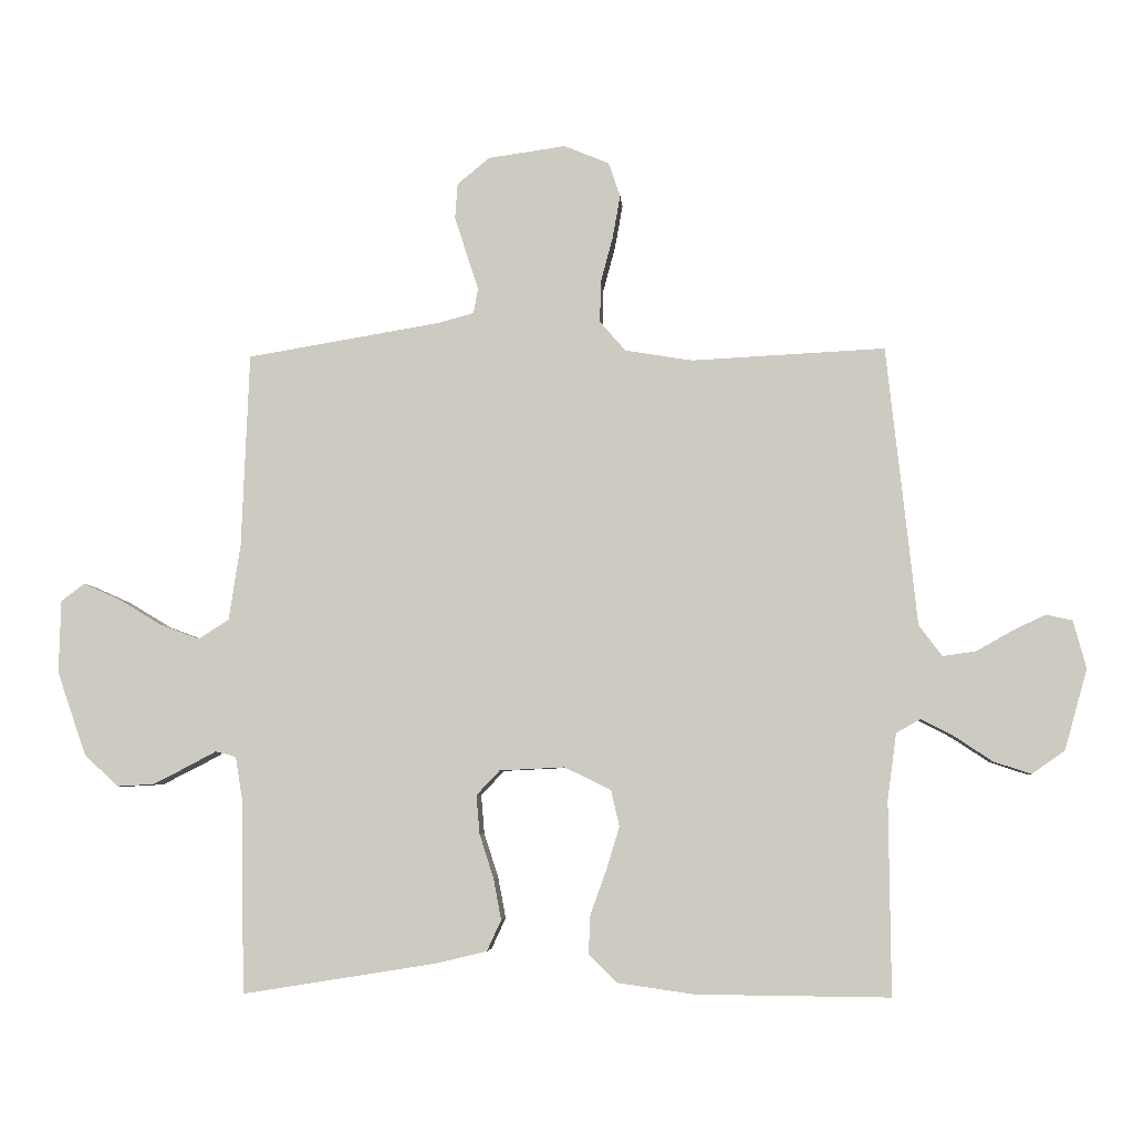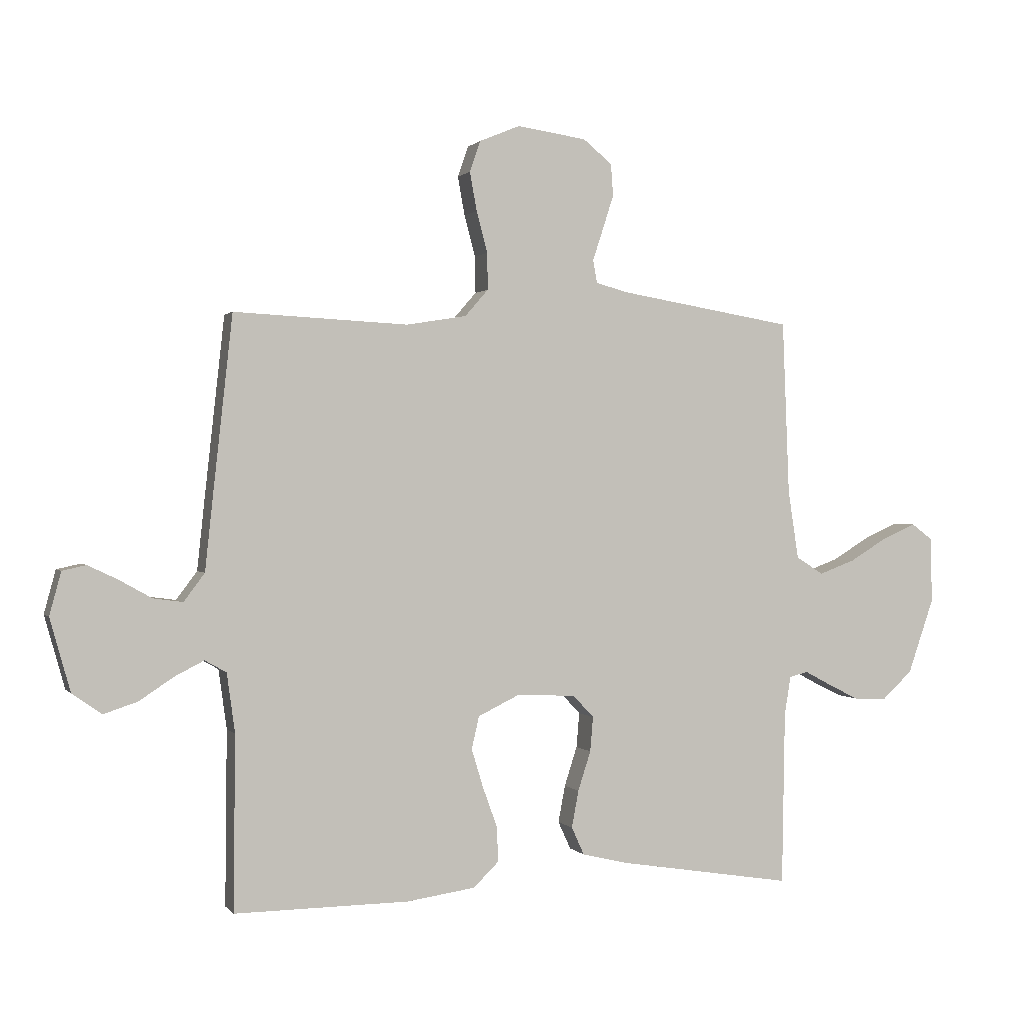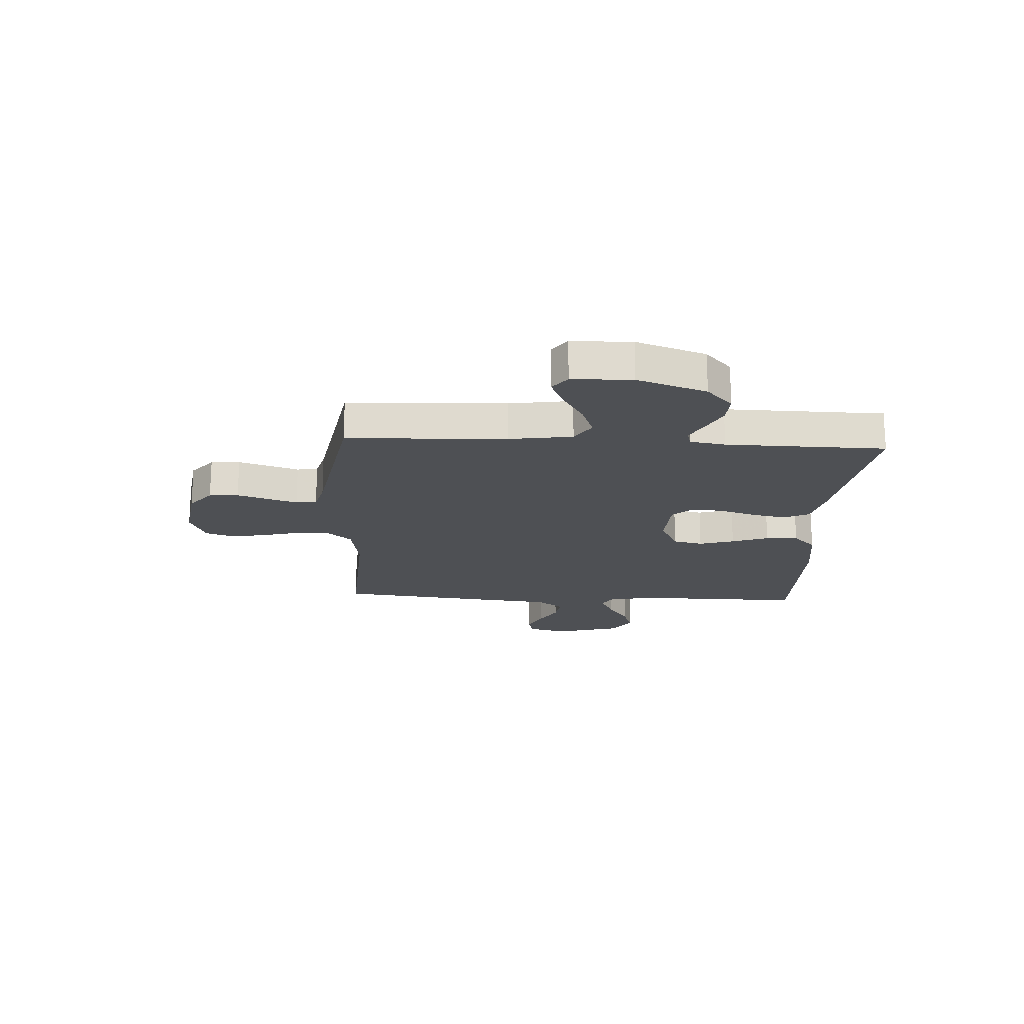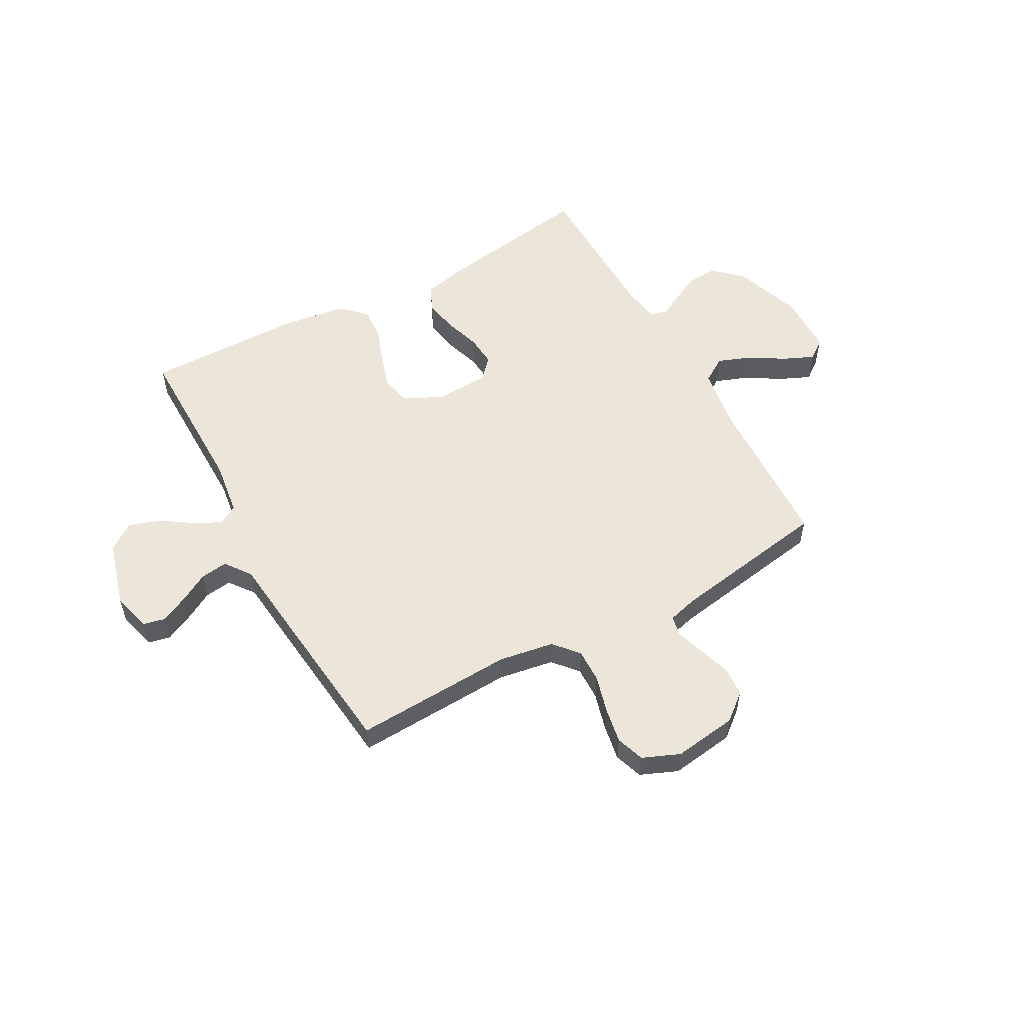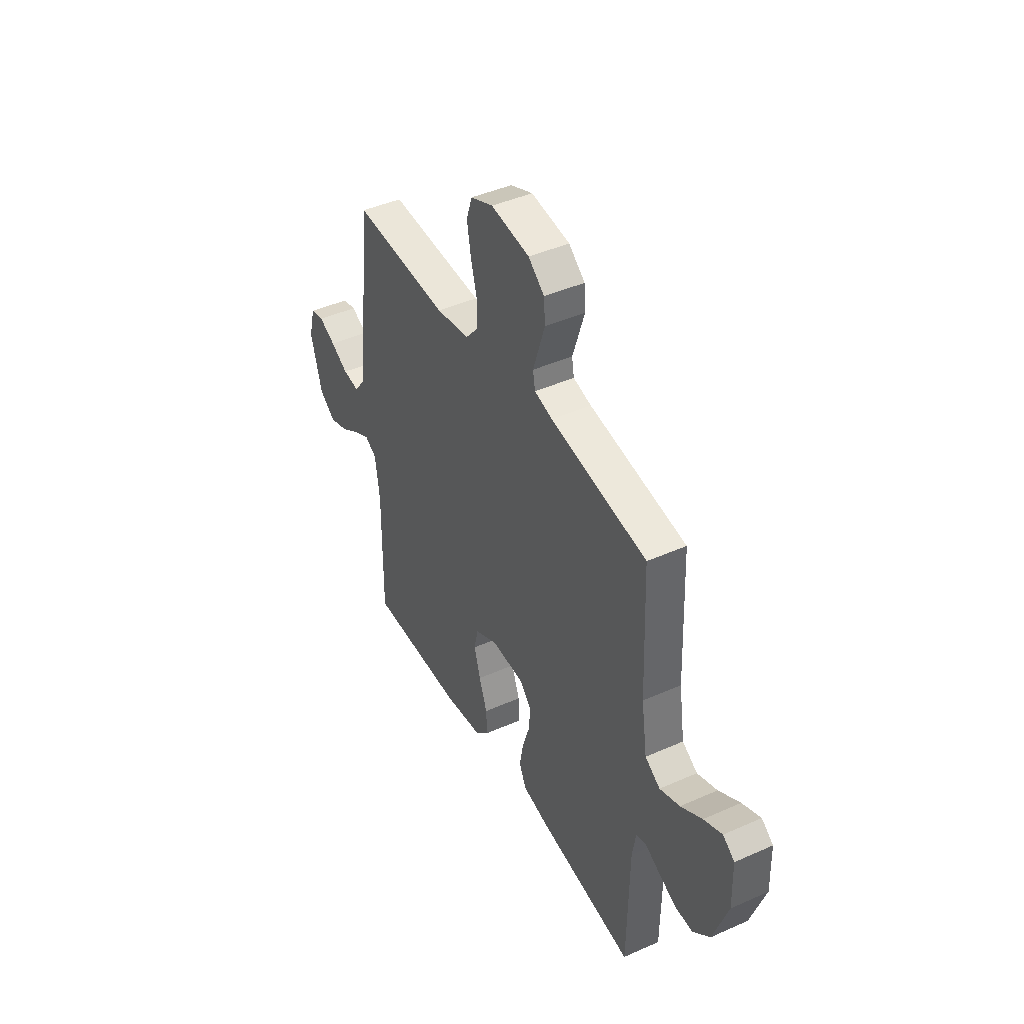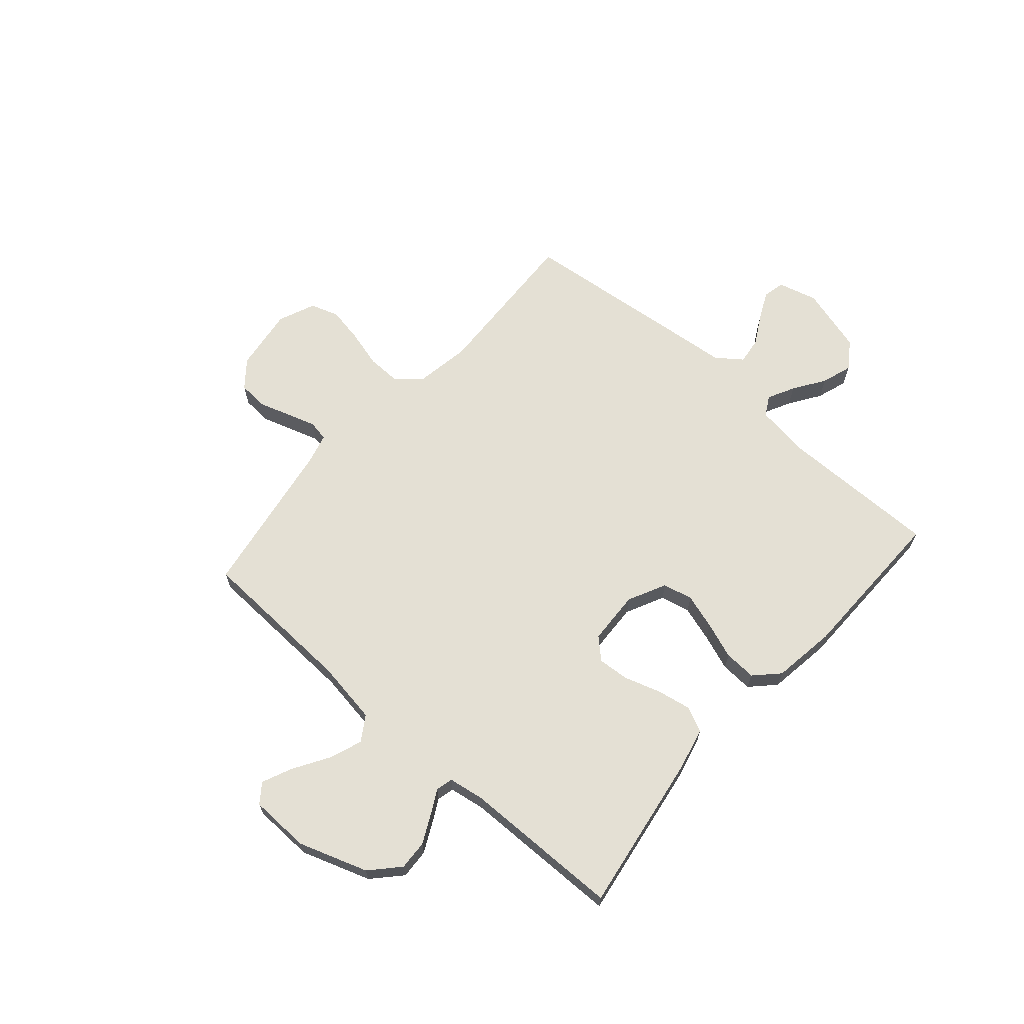
<metadata>
{"format":"obj","ext":"obj","renderer":"f3d","projection":"perspective","resolution":1024,"background":"white","views":[{"elev":-5.2,"azim":-175.7,"up":"+Z"},{"elev":0.8,"azim":-18.4,"up":"+Z"},{"elev":-18.9,"azim":86.9,"up":"+Y"},{"elev":55.1,"azim":-28.7,"up":"+Y"},{"elev":43.5,"azim":62.3,"up":"+Z"},{"elev":66.1,"azim":131.4,"up":"+Y"}]}
</metadata>
<code>
v -0.5 0.07 -0.5
v -0.497 0.07 -0.2
v -0.511 0.07 -0.098
v -0.548 0.07 -0.077
v -0.599 0.07 -0.103
v -0.658 0.07 -0.142
v -0.716 0.07 -0.161
v -0.767 0.07 -0.125
v -0.802 0.07 0
v -0.782 0.07 0.074
v -0.741 0.07 0.083
v -0.689 0.07 0.058
v -0.634 0.07 0.027
v -0.583 0.07 0.02
v -0.547 0.07 0.068
v -0.533 0.07 0.2
v -0.5 0.07 0.5
v -0.2 0.07 0.485
v -0.096 0.07 0.502
v -0.056 0.07 0.548
v -0.057 0.07 0.611
v -0.076 0.07 0.682
v -0.088 0.07 0.749
v -0.07 0.07 0.802
v 0 0.07 0.831
v 0.12 0.07 0.814
v 0.17 0.07 0.773
v 0.174 0.07 0.718
v 0.155 0.07 0.659
v 0.137 0.07 0.604
v 0.144 0.07 0.565
v 0.2 0.07 0.55
v 0.5 0.07 0.5
v 0.512 0.07 0.2
v 0.53 0.07 0.082
v 0.577 0.07 0.052
v 0.639 0.07 0.075
v 0.705 0.07 0.115
v 0.762 0.07 0.14
v 0.798 0.07 0.113
v 0.801 0.07 0
v 0.756 0.07 -0.13
v 0.703 0.07 -0.179
v 0.647 0.07 -0.176
v 0.593 0.07 -0.149
v 0.548 0.07 -0.125
v 0.516 0.07 -0.133
v 0.505 0.07 -0.2
v 0.5 0.07 -0.5
v 0.2 0.07 -0.452
v 0.12 0.07 -0.433
v 0.098 0.07 -0.385
v 0.11 0.07 -0.321
v 0.132 0.07 -0.253
v 0.137 0.07 -0.193
v 0.101 0.07 -0.155
v 0 0.07 -0.15
v -0.072 0.07 -0.185
v -0.085 0.07 -0.241
v -0.065 0.07 -0.307
v -0.04 0.07 -0.376
v -0.037 0.07 -0.437
v -0.081 0.07 -0.48
v -0.2 0.07 -0.497
v -0.5 0 -0.5
v -0.497 0 -0.2
v -0.511 0 -0.098
v -0.548 0 -0.077
v -0.599 0 -0.103
v -0.658 0 -0.142
v -0.716 0 -0.161
v -0.767 0 -0.125
v -0.802 0 0
v -0.782 0 0.074
v -0.741 0 0.083
v -0.689 0 0.058
v -0.634 0 0.027
v -0.583 0 0.02
v -0.547 0 0.068
v -0.533 0 0.2
v -0.5 0 0.5
v -0.2 0 0.485
v -0.096 0 0.502
v -0.056 0 0.548
v -0.057 0 0.611
v -0.076 0 0.682
v -0.088 0 0.749
v -0.07 0 0.802
v 0 0 0.831
v 0.12 0 0.814
v 0.17 0 0.773
v 0.174 0 0.718
v 0.155 0 0.659
v 0.137 0 0.604
v 0.144 0 0.565
v 0.2 0 0.55
v 0.5 0 0.5
v 0.512 0 0.2
v 0.53 0 0.082
v 0.577 0 0.052
v 0.639 0 0.075
v 0.705 0 0.115
v 0.762 0 0.14
v 0.798 0 0.113
v 0.801 0 0
v 0.756 0 -0.13
v 0.703 0 -0.179
v 0.647 0 -0.176
v 0.593 0 -0.149
v 0.548 0 -0.125
v 0.516 0 -0.133
v 0.505 0 -0.2
v 0.5 0 -0.5
v 0.2 0 -0.452
v 0.12 0 -0.433
v 0.098 0 -0.385
v 0.11 0 -0.321
v 0.132 0 -0.253
v 0.137 0 -0.193
v 0.101 0 -0.155
v 0 0 -0.15
v -0.072 0 -0.185
v -0.085 0 -0.241
v -0.065 0 -0.307
v -0.04 0 -0.376
v -0.037 0 -0.437
v -0.081 0 -0.48
v -0.2 0 -0.497
f 63 64 1 2
f 60 61 62 63
f 59 60 63 2
f 58 59 2 3
f 57 58 3 4
f 56 57 4
f 51 52 53 54
f 51 54 55
f 48 49 50 51
f 47 48 51 55
f 46 47 55 56
f 44 45 46
f 43 44 46
f 42 43 46
f 41 42 46
f 37 38 39 40
f 36 37 40 41
f 32 33 34
f 31 32 34 35
f 27 28 29 30
f 25 26 27 30
f 25 30 31
f 24 25 31
f 21 22 23 24
f 21 24 31 35
f 15 16 17 18
f 14 15 18 19
f 10 11 12 13
f 8 9 10 13
f 8 13 14
f 5 6 7 8
f 4 5 8 14
f 56 4 14 19
f 36 41 46 56
f 35 36 56
f 20 21 35 56
f 19 20 56
f 66 65 128 127
f 127 126 125 124
f 66 127 124 123
f 67 66 123 122
f 68 67 122 121
f 68 121 120
f 118 117 116 115
f 119 118 115
f 115 114 113 112
f 119 115 112 111
f 120 119 111 110
f 110 109 108
f 110 108 107
f 110 107 106
f 110 106 105
f 104 103 102 101
f 105 104 101 100
f 98 97 96
f 99 98 96 95
f 94 93 92 91
f 94 91 90 89
f 95 94 89
f 95 89 88
f 88 87 86 85
f 99 95 88 85
f 82 81 80 79
f 83 82 79 78
f 77 76 75 74
f 77 74 73 72
f 78 77 72
f 72 71 70 69
f 78 72 69 68
f 83 78 68 120
f 120 110 105 100
f 120 100 99
f 120 99 85 84
f 120 84 83
f 1 65 66 2
f 2 66 67 3
f 3 67 68 4
f 4 68 69 5
f 5 69 70 6
f 6 70 71 7
f 7 71 72 8
f 8 72 73 9
f 9 73 74 10
f 10 74 75 11
f 11 75 76 12
f 12 76 77 13
f 13 77 78 14
f 14 78 79 15
f 15 79 80 16
f 16 80 81 17
f 17 81 82 18
f 18 82 83 19
f 19 83 84 20
f 20 84 85 21
f 21 85 86 22
f 22 86 87 23
f 23 87 88 24
f 24 88 89 25
f 25 89 90 26
f 26 90 91 27
f 27 91 92 28
f 28 92 93 29
f 29 93 94 30
f 30 94 95 31
f 31 95 96 32
f 32 96 97 33
f 33 97 98 34
f 34 98 99 35
f 35 99 100 36
f 36 100 101 37
f 37 101 102 38
f 38 102 103 39
f 39 103 104 40
f 40 104 105 41
f 41 105 106 42
f 42 106 107 43
f 43 107 108 44
f 44 108 109 45
f 45 109 110 46
f 46 110 111 47
f 47 111 112 48
f 48 112 113 49
f 49 113 114 50
f 50 114 115 51
f 51 115 116 52
f 52 116 117 53
f 53 117 118 54
f 54 118 119 55
f 55 119 120 56
f 56 120 121 57
f 57 121 122 58
f 58 122 123 59
f 59 123 124 60
f 60 124 125 61
f 61 125 126 62
f 62 126 127 63
f 63 127 128 64
f 64 128 65 1

</code>
